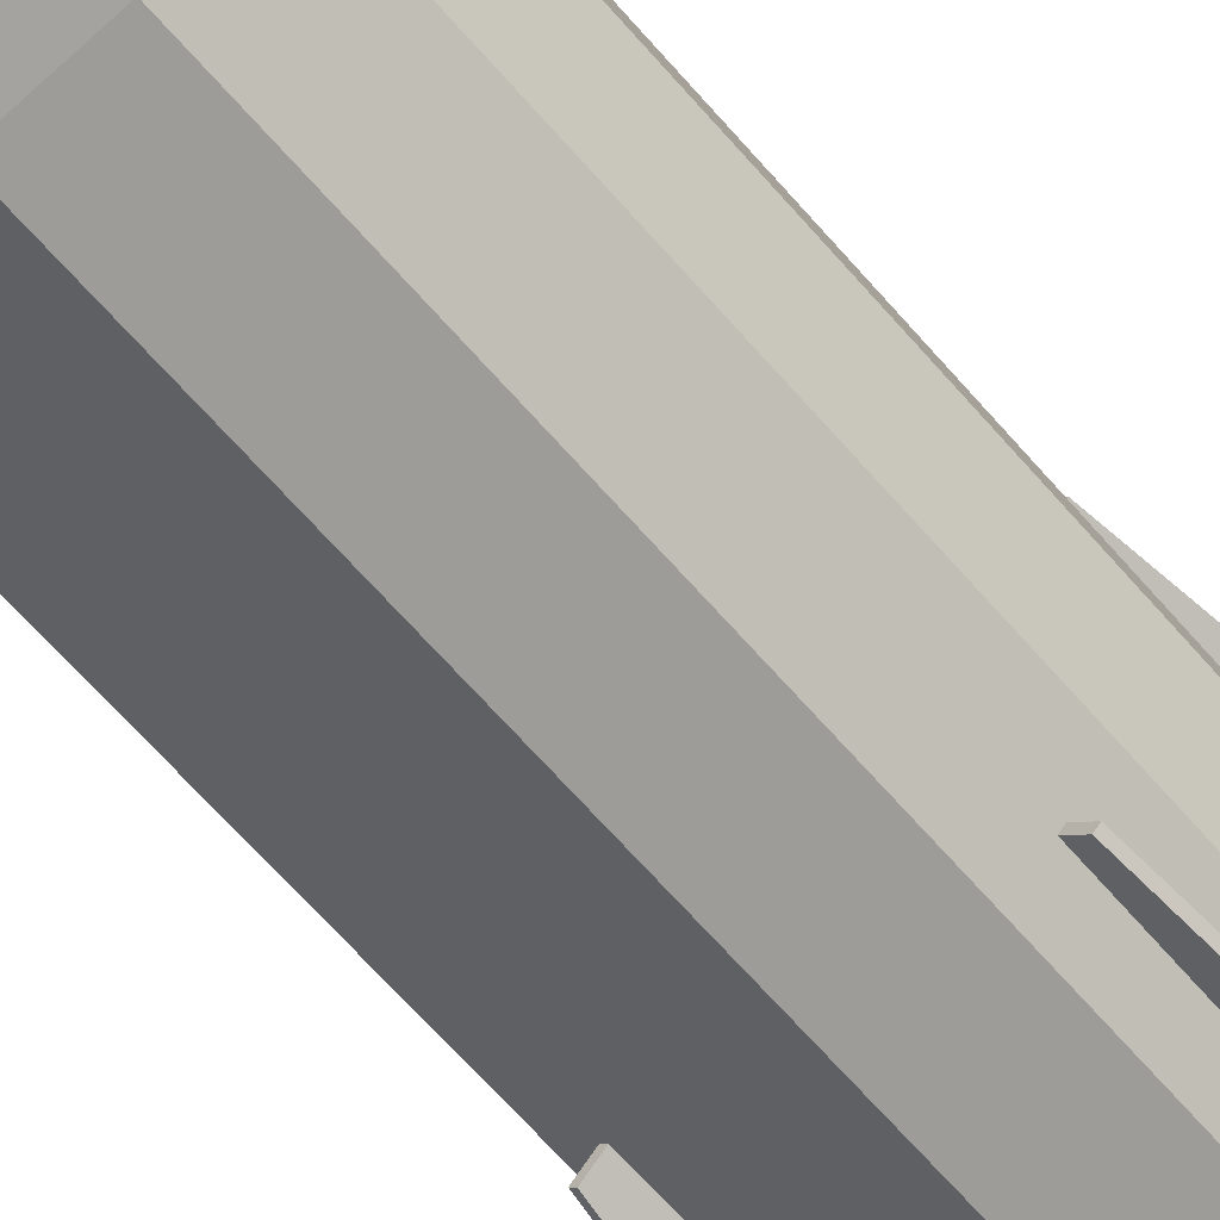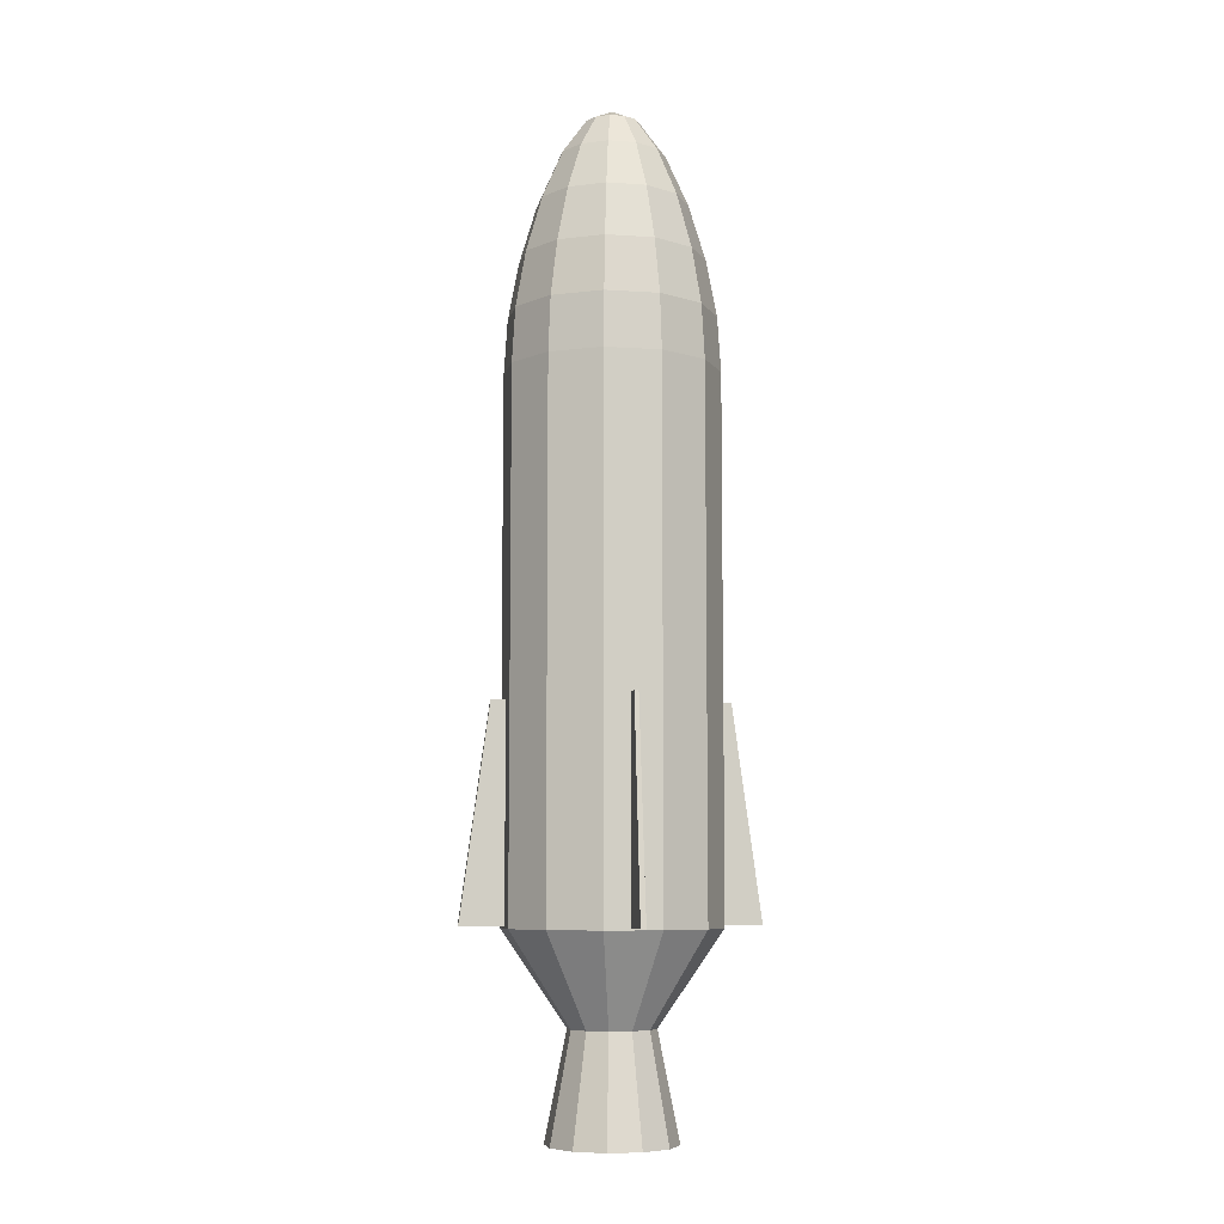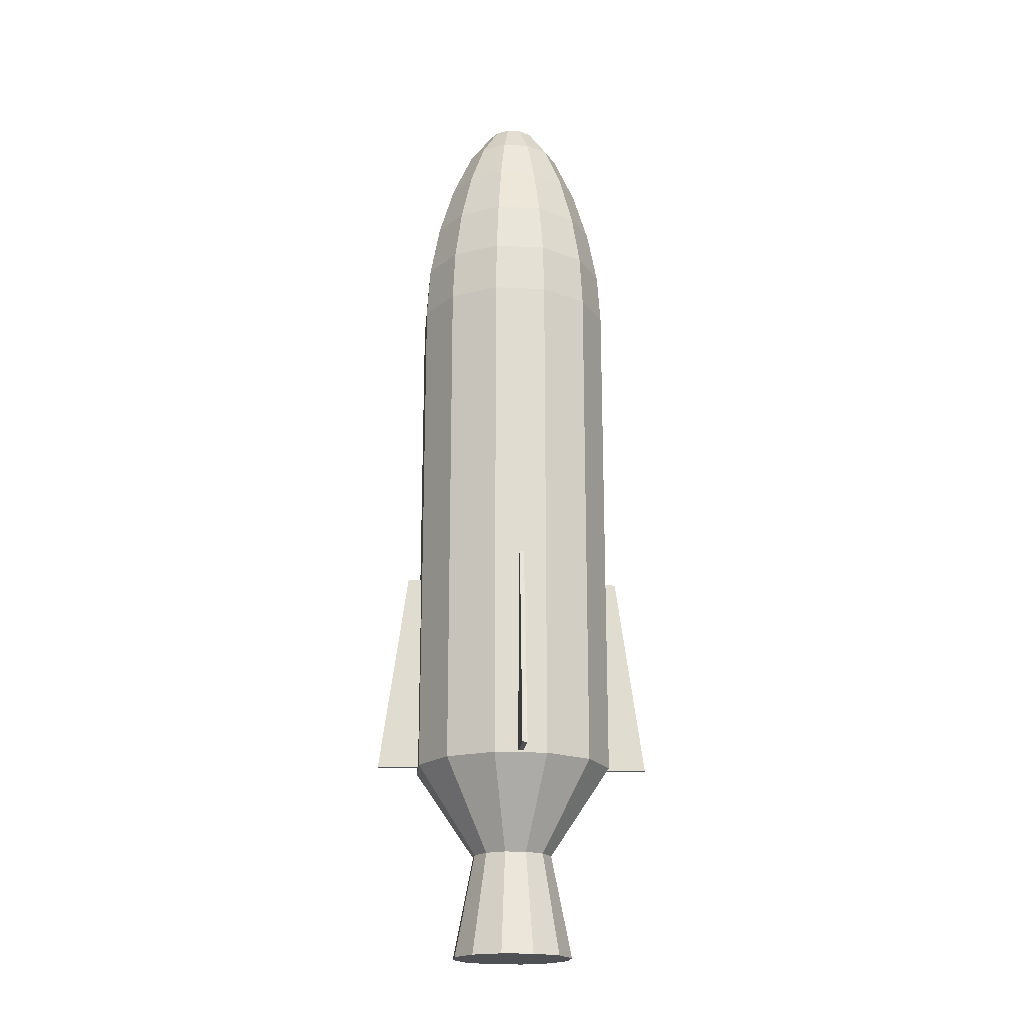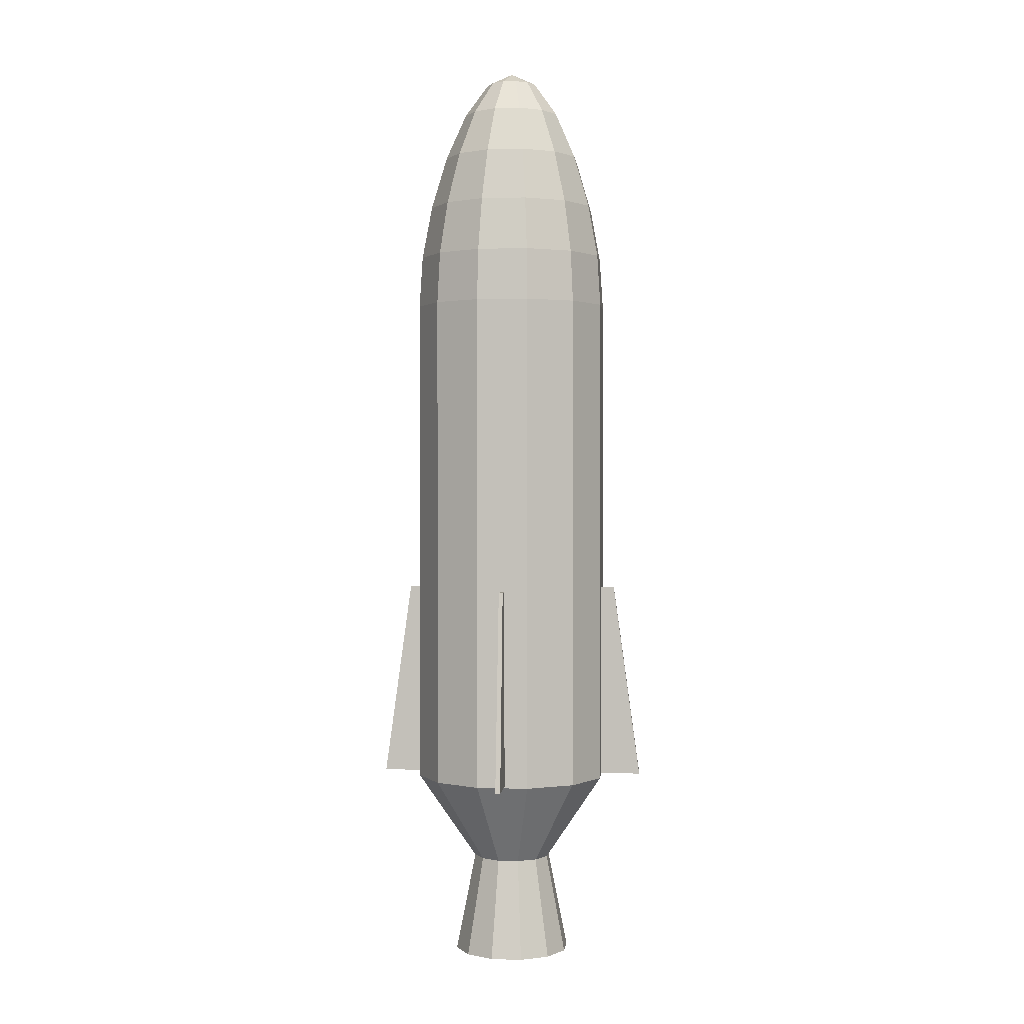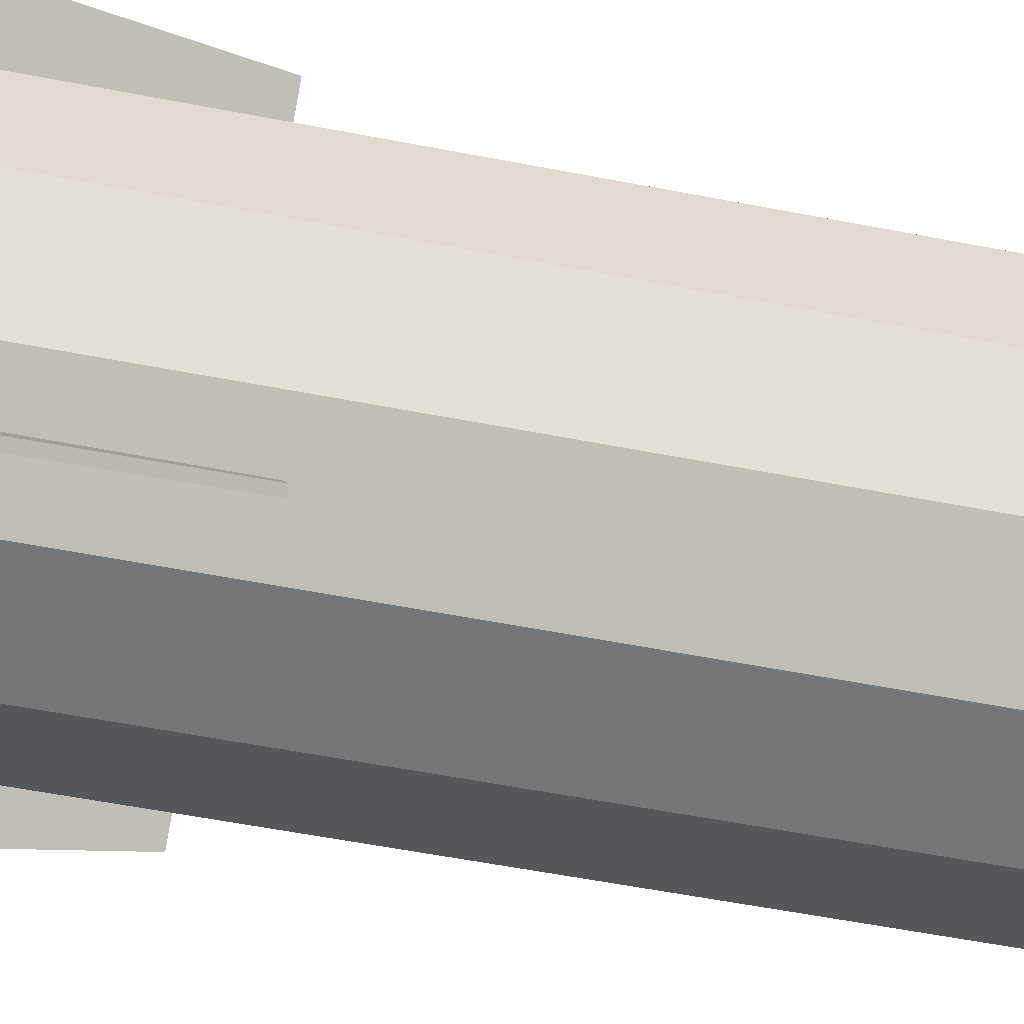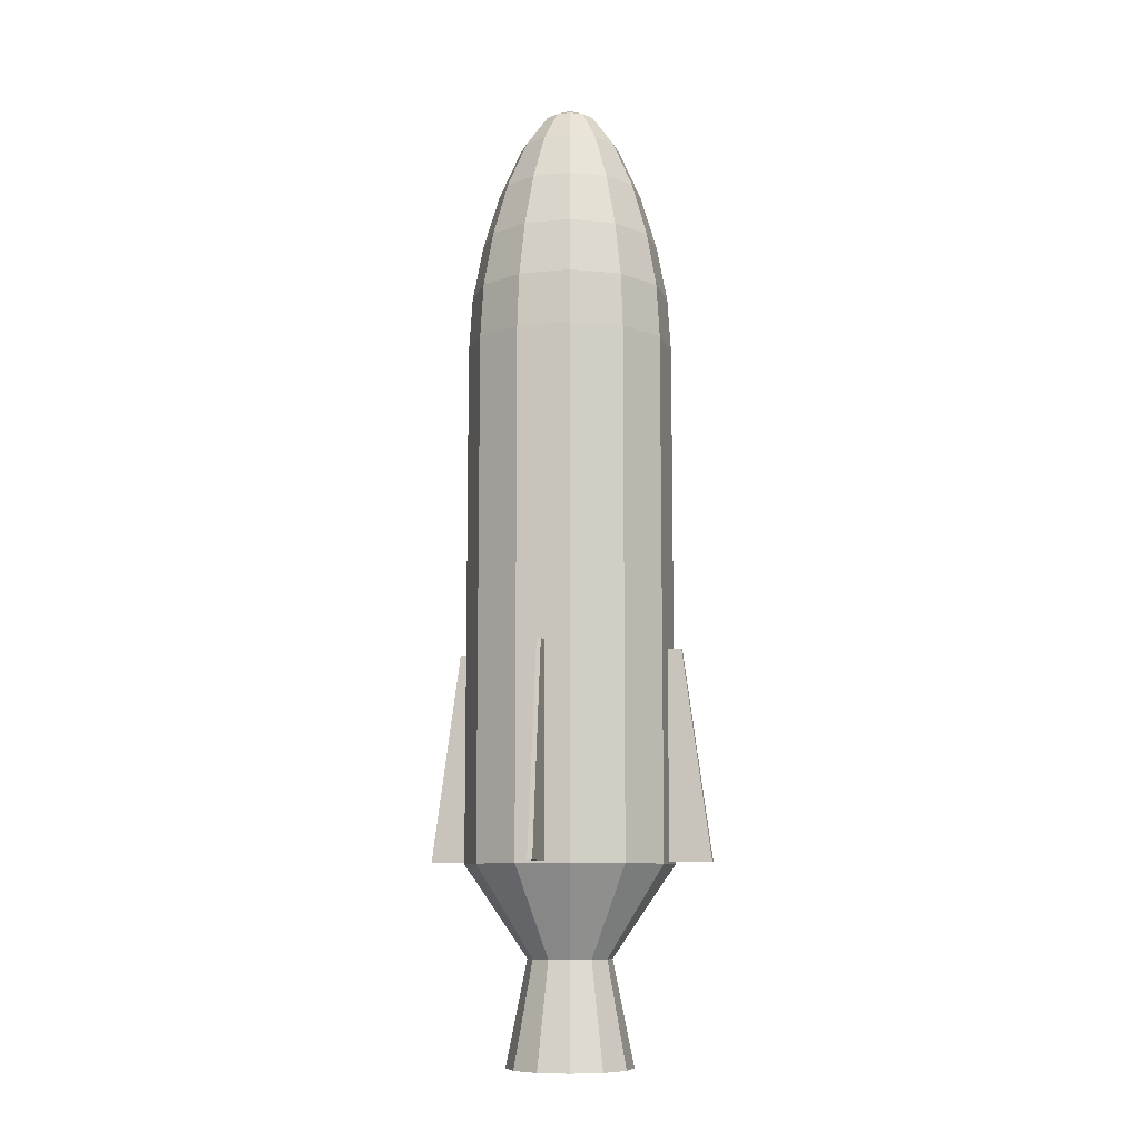
<metadata>
{"format":"obj","ext":"obj","renderer":"f3d","projection":"perspective","resolution":1024,"background":"white","views":[{"elev":-60.1,"azim":-140.5,"up":"+Z"},{"elev":-7.3,"azim":-55.9,"up":"+Y"},{"elev":-19.5,"azim":-50.2,"up":"+Y"},{"elev":1.1,"azim":-129.0,"up":"+Y"},{"elev":-41.8,"azim":75.7,"up":"+Z"},{"elev":-9.5,"azim":60.0,"up":"+Y"}]}
</metadata>
<code>
o Missile_Cylinder.015
v -0.09899 -0.39 0.09546
v -0.0792 -0.19 0.07637
v 0.09546 -0.39 -0.09899
v 0.07637 -0.19 -0.0792
v -0.09546 -0.39 0.09899
v -0.07637 -0.19 0.0792
v 0.09899 -0.39 -0.09546
v 0.0792 -0.19 -0.07637
v 0.09546 -0.39 0.09899
v 0.07637 -0.19 0.0792
v -0.09899 -0.39 -0.09546
v -0.0792 -0.19 -0.07637
v 0.09899 -0.39 0.09546
v 0.0792 -0.19 0.07637
v -0.09546 -0.39 -0.09899
v -0.07637 -0.19 -0.0792
v 0.02 -0.4794 -0.03464
v 0.05 0.1106 -0.0866
v -0.03464 -0.4794 0.02
v -0.03464 -0.4794 -0.02
v -0.0866 0.1106 -0.05
v -0.02 -0.4794 -0.03464
v -0.05 0.1106 -0.0866
v -0.05 -0.3919 -0.0866
v -0.0866 -0.3919 -0.05
v -0.01294 0.3481 0.02241
v -0.025 0.3151 0.0433
v 0.05 -0.3919 -0.0866
v 0.03 -0.5794 -0.05196
v -0.05196 -0.5794 0.03
v -0.05196 -0.5794 -0.03
v -0.03 -0.5794 -0.05196
v 0 -0.4794 -0.04
v -0.0866 0.1106 0.05
v -0.02 -0.4794 0.03464
v 0 -0.4794 0.04
v 0 0.1106 0.1
v 0.02 -0.4794 0.03464
v 0.05 0.1106 0.0866
v 0.03464 -0.4794 0.02
v 0.0866 0.1106 0.05
v 0.03464 -0.4794 -0.02
v 0.0866 0.1106 -0.05
v 0.0866 -0.3919 -0.05
v -0.02241 0.3481 0.01294
v 0.0866 -0.3919 0.05
v 0.05 -0.3919 0.0866
v 0 -0.3919 0.1
v -0.0866 -0.3919 0.05
v 0.0433 0.3151 -0.025
v 0.0483 0.1625 -0.08365
v 0 -0.5794 -0.06
v 0 -0.5794 0.06
v 0.03 -0.5794 0.05196
v 0.05196 -0.5794 0.03
v 0.05196 -0.5794 -0.03
v 0.04 -0.4794 0
v 0.1 0.1106 0
v -0.04 -0.4794 0
v -0.05 0.1106 0.0866
v -0.05 -0.3919 0.0866
v 0.02241 0.3481 0.01294
v 0.0433 0.3151 0.025
v 0.06124 0.2686 0.03535
v 0.075 0.2157 0.0433
v 0.05 0.3151 0
v 0.07071 0.2686 0
v 0.0866 0.2157 0
v -0.1 -0.3919 0
v 0.06124 0.2686 -0.03535
v 0.075 0.2157 -0.0433
v 0.01294 0.3481 -0.02241
v 0.025 0.3151 -0.0433
v 0.03535 0.2686 -0.06124
v 0.0433 0.2157 -0.075
v -0.025 0.3151 -0.0433
v -0.0433 0.2157 -0.075
v -0.0483 0.1625 -0.08365
v -0.02241 0.3481 -0.01294
v -0.0433 0.3151 -0.025
v -0.06124 0.2686 -0.03535
v -0.08365 0.1625 -0.0483
v -0.05 0.3151 0
v -0.0866 0.2157 0
v -0.075 0.2157 0.0433
v -0.0433 0.2157 0.075
v -0.03 -0.5794 0.05196
v -0.1 0.1106 0
v 0 0.1106 -0.1
v 0 0.3481 0.02588
v 0 0.2686 0.07071
v 0 0.2157 0.0866
v -0.03535 0.2686 0.06124
v -0.0483 0.1625 0.08365
v 0 0.3606 0
v -0.0433 0.3151 0.025
v -0.06124 0.2686 0.03535
v -0.08365 0.1625 0.0483
v -0.02588 0.3481 0
v -0.07071 0.2686 0
v -0.09659 0.1625 0
v 0.1 -0.3919 0
v -0.075 0.2157 -0.0433
v -0.01294 0.3481 -0.02241
v -0.03535 0.2686 -0.06124
v 0 0.3481 -0.02588
v 0 0.3151 -0.05
v 0 0.2686 -0.07071
v 0 0.2157 -0.0866
v 0 0.1625 -0.09659
v 0 -0.3919 -0.1
v 0.02241 0.3481 -0.01294
v 0.08365 0.1625 -0.0483
v 0.02588 0.3481 0
v 0.09659 0.1625 0
v 0.08365 0.1625 0.0483
v 0.01294 0.3481 0.02241
v 0.025 0.3151 0.0433
v 0.03535 0.2686 0.06124
v 0.0433 0.2157 0.075
v 0.0483 0.1625 0.08365
v 0 0.3151 0.05
v 0 0.1625 0.09659
v -0.06 -0.5794 0
v 0.06 -0.5794 0
f 2 3 1
f 4 7 3
f 8 5 7
f 5 2 1
f 3 5 1
f 4 6 8
f 10 11 9
f 12 15 11
f 16 13 15
f 13 10 9
f 11 13 9
f 12 14 16
f 89 28 111
f 18 44 28
f 43 102 44
f 58 46 102
f 37 61 48
f 60 49 61
f 34 69 49
f 88 25 69
f 21 37 43
f 21 24 25
f 23 111 24
f 40 125 57
f 109 51 110
f 89 51 18
f 72 50 73
f 18 113 43
f 74 50 70
f 72 95 112
f 51 71 113
f 113 68 115
f 112 66 50
f 43 115 58
f 50 67 70
f 114 95 62
f 115 65 116
f 114 63 66
f 58 116 41
f 116 120 121
f 62 118 63
f 41 121 39
f 63 119 64
f 65 119 120
f 62 95 117
f 39 123 37
f 37 94 60
f 122 93 91
f 91 86 92
f 90 95 26
f 123 86 94
f 90 27 122
f 94 85 98
f 27 45 96
f 60 98 34
f 27 97 93
f 93 85 86
f 26 95 45
f 97 84 85
f 85 101 98
f 45 83 96
f 34 101 88
f 97 83 100
f 101 21 88
f 83 81 100
f 100 103 84
f 99 95 79
f 84 82 101
f 99 80 83
f 103 78 82
f 80 104 76
f 82 23 21
f 81 76 105
f 103 105 77
f 79 95 104
f 105 109 77
f 104 107 76
f 78 89 23
f 105 107 108
f 22 111 33
f 25 22 20
f 59 25 20
f 49 59 19
f 61 19 35
f 48 35 36
f 57 46 40
f 44 57 42
f 28 42 17
f 33 28 17
f 125 87 29
f 33 32 22
f 57 56 42
f 20 32 31
f 20 124 59
f 59 30 19
f 19 87 35
f 17 52 33
f 35 53 36
f 42 29 17
f 47 37 48
f 46 39 47
f 99 45 95
f 40 47 38
f 38 48 36
f 54 40 38
f 36 54 38
f 68 64 65
f 64 66 63
f 71 67 68
f 75 70 71
f 109 74 75
f 72 106 95
f 107 72 73
f 108 73 74
f 110 77 109
f 104 95 106
f 112 95 114
f 120 91 92
f 117 95 90
f 120 123 121
f 117 122 118
f 118 91 119
f 2 4 3
f 4 8 7
f 8 6 5
f 5 6 2
f 3 7 5
f 4 2 6
f 10 12 11
f 12 16 15
f 16 14 13
f 13 14 10
f 11 15 13
f 12 10 14
f 89 18 28
f 18 43 44
f 43 58 102
f 58 41 46
f 37 60 61
f 60 34 49
f 34 88 69
f 88 21 25
f 43 18 89
f 89 23 43
f 21 88 34
f 34 60 21
f 37 39 43
f 41 58 43
f 43 23 21
f 21 60 37
f 39 41 43
f 21 23 24
f 23 89 111
f 40 55 125
f 109 75 51
f 89 110 51
f 72 112 50
f 18 51 113
f 74 73 50
f 51 75 71
f 113 71 68
f 112 114 66
f 43 113 115
f 50 66 67
f 115 68 65
f 114 62 63
f 58 115 116
f 116 65 120
f 62 117 118
f 41 116 121
f 63 118 119
f 65 64 119
f 39 121 123
f 37 123 94
f 122 27 93
f 91 93 86
f 123 92 86
f 90 26 27
f 94 86 85
f 27 26 45
f 60 94 98
f 27 96 97
f 93 97 85
f 97 100 84
f 85 84 101
f 45 99 83
f 34 98 101
f 97 96 83
f 101 82 21
f 83 80 81
f 100 81 103
f 84 103 82
f 99 79 80
f 103 77 78
f 80 79 104
f 82 78 23
f 81 80 76
f 103 81 105
f 105 108 109
f 104 106 107
f 78 110 89
f 105 76 107
f 22 24 111
f 25 24 22
f 59 69 25
f 49 69 59
f 61 49 19
f 48 61 35
f 57 102 46
f 44 102 57
f 28 44 42
f 33 111 28
f 32 52 29
f 29 56 125
f 125 55 87
f 54 53 87
f 87 30 124
f 124 31 32
f 32 29 87
f 55 54 87
f 87 124 32
f 33 52 32
f 57 125 56
f 20 22 32
f 20 31 124
f 59 124 30
f 19 30 87
f 17 29 52
f 35 87 53
f 42 56 29
f 47 39 37
f 46 41 39
f 40 46 47
f 38 47 48
f 54 55 40
f 36 53 54
f 68 67 64
f 64 67 66
f 71 70 67
f 75 74 70
f 109 108 74
f 107 106 72
f 108 107 73
f 110 78 77
f 120 119 91
f 120 92 123
f 117 90 122
f 118 122 91

</code>
